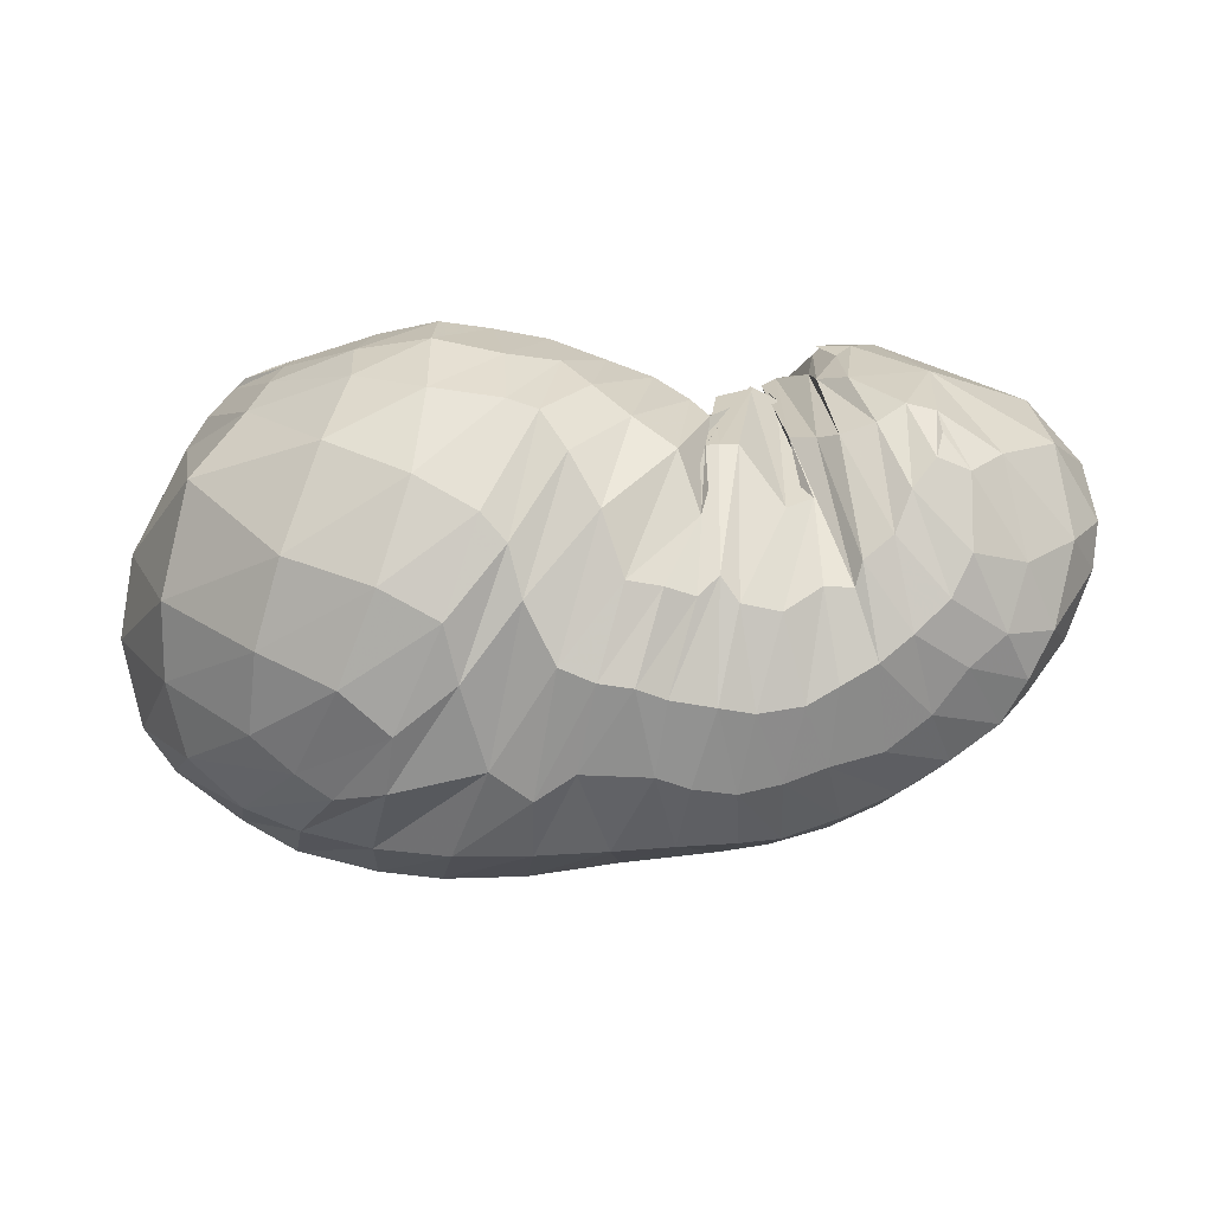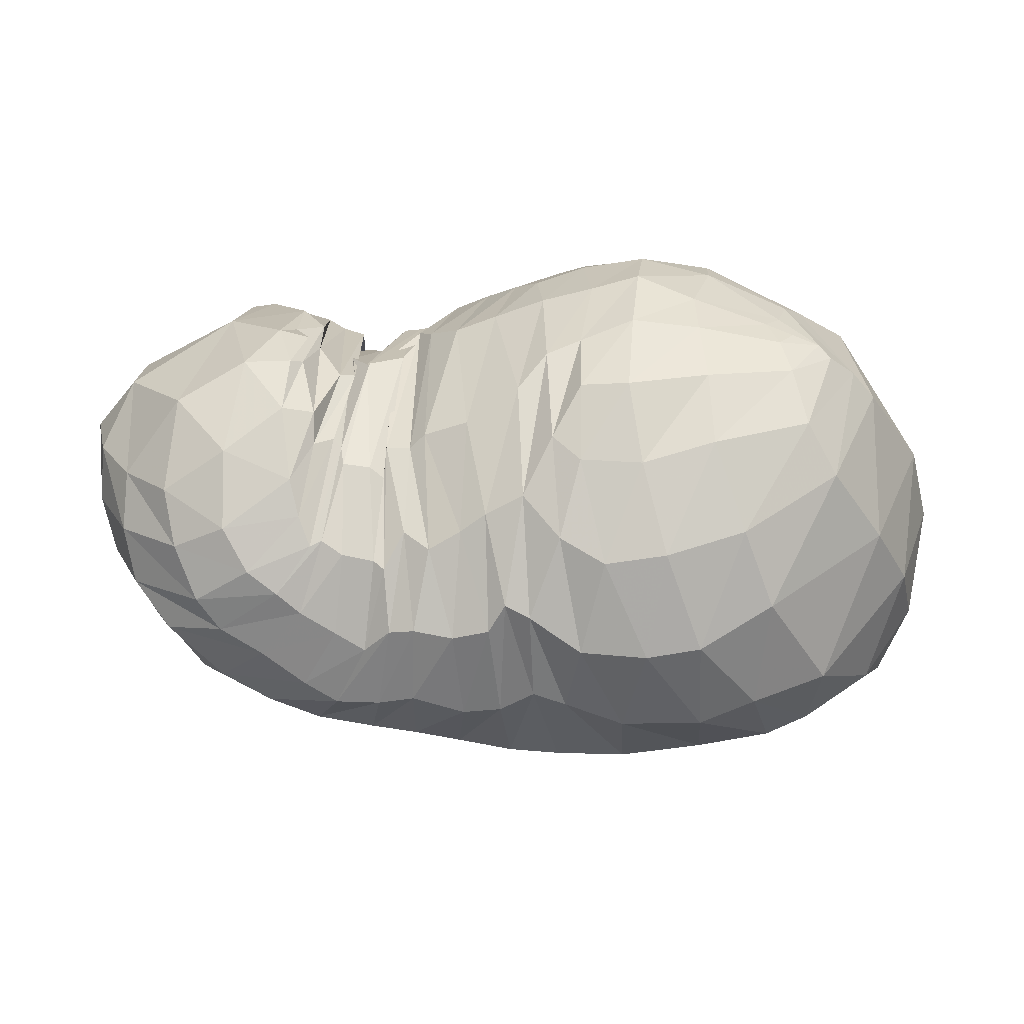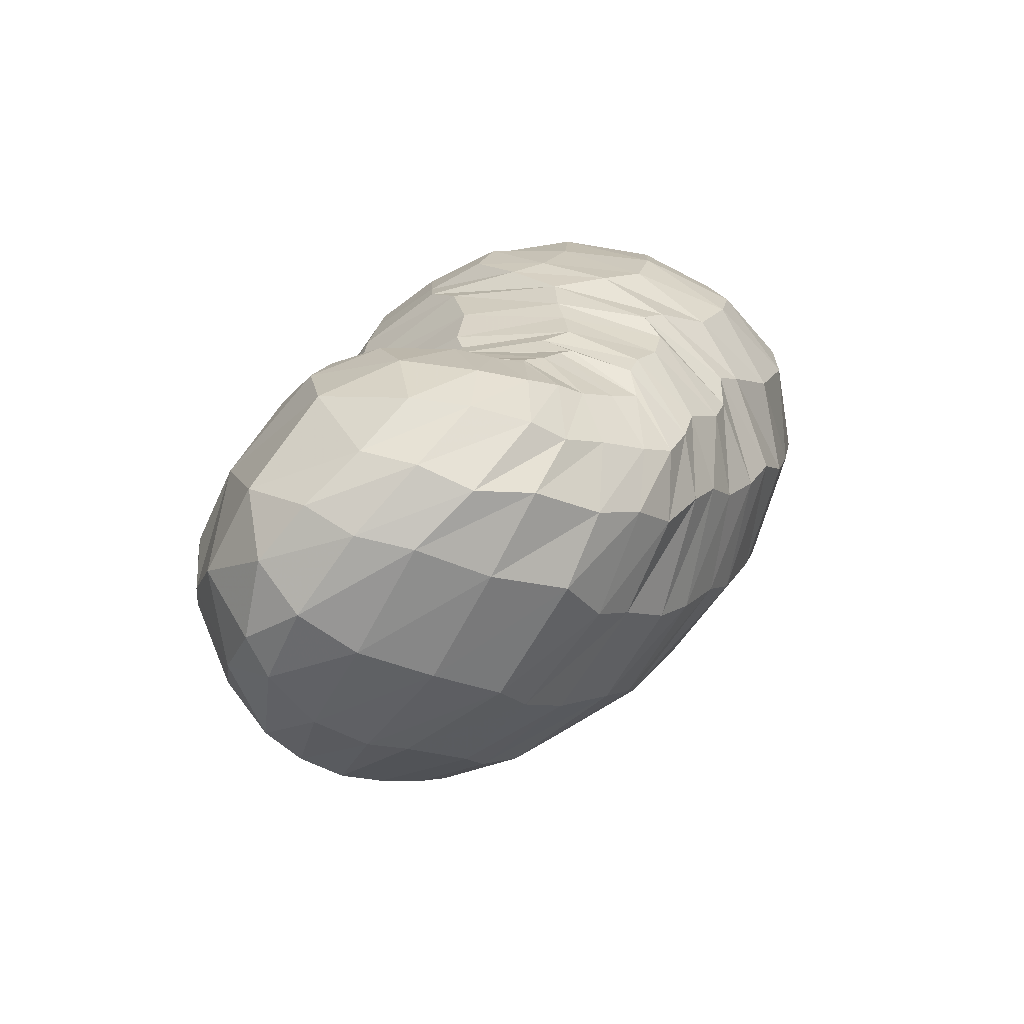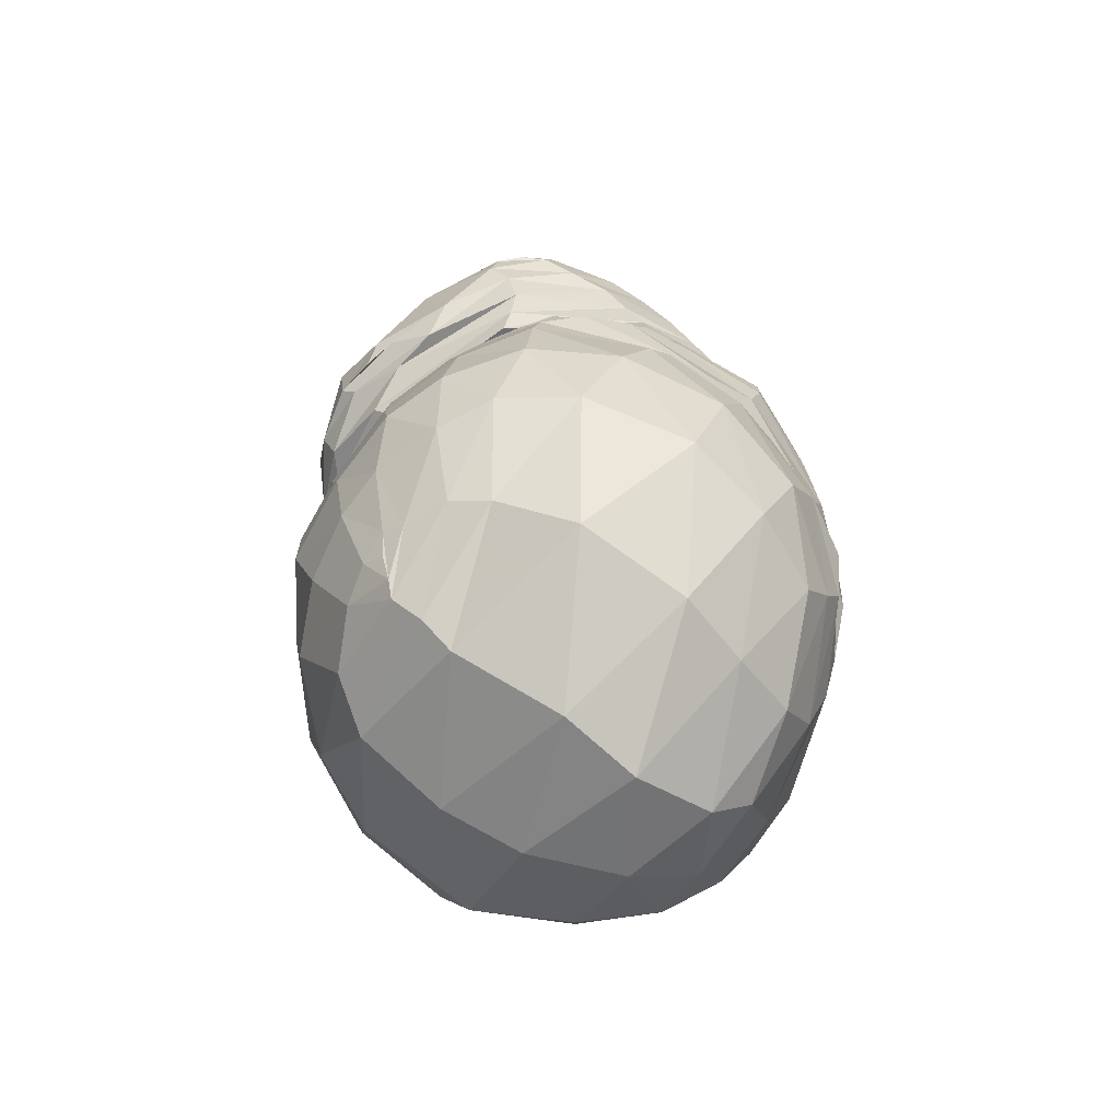
<metadata>
{"format":"obj","ext":"obj","renderer":"f3d","projection":"perspective","resolution":1024,"background":"white","views":[{"elev":56.1,"azim":-2.9,"up":"+Z"},{"elev":-12.5,"azim":-176.4,"up":"+Z"},{"elev":17.9,"azim":109.8,"up":"+Y"},{"elev":23.0,"azim":-96.8,"up":"+Z"}]}
</metadata>
<code>
v 101.2 163.9 179.3
v 132.8 164 192.2
v 166.1 159.6 197.9
v 198.5 151.7 191.5
v 221.5 136.6 190.8
v 233.5 138.7 183.8
v 241.1 151.9 175.8
v 247.3 143.5 180.4
v 249 160 169.8
v 257.7 140.7 192.6
v 289.5 139.6 195.7
v 89.14 162.5 171.8
v 127.3 131.1 214.1
v 169.4 115.4 221.2
v 185.5 98.34 219.2
v 198.9 65.93 204.5
v 218.1 64.13 198
v 229.5 63.48 194.9
v 252.4 68.48 194.1
v 263.2 73.82 197.7
v 277.6 90.43 206.5
v 287.5 106.6 209.9
v 74.34 147.8 162.6
v 108.1 77.48 205.8
v 150.7 56.53 201.7
v 53.1 101.2 133.3
v 96.2 46.82 165.4
v 117.8 32.56 153.3
v 160.6 31.59 166.2
v 184.2 28.55 168.1
v 214.8 26 162.1
v 240.2 28.87 157.6
v 268.6 36.82 158.9
v 291.6 51.93 176
v 309.4 76.73 189.2
v 68.08 66.59 114.6
v 101.9 48.34 96.33
v 145.2 31.31 107.2
v 196.2 32.53 109.7
v 238.6 33.54 115
v 271.5 43.2 118.2
v 306.2 61.65 129.8
v 325 75.06 152.3
v 336.7 104.5 168
v 69.99 91.31 81.03
v 100.4 82.31 66.19
v 145.8 81.97 60.27
v 198 87.01 56.88
v 235.7 92.51 61.04
v 269.2 101 70.95
v 299.9 118.1 80.41
v 327.6 134.8 117.4
v 331 145.7 150.2
v 93.14 142.7 71.23
v 133.1 147.4 55.94
v 175.8 153.9 61.37
v 196.8 150.3 60.43
v 224.6 152.9 63.8
v 249.7 148.3 63.61
v 273.4 156 78.39
v 293.2 166 94.3
v 303.2 172.7 128.9
v 119 183.2 110.4
v 162.3 185 100.5
v 129.4 183.2 160.9
v 169.1 185.9 157.6
v 187.6 183.8 122.8
v 207.6 177.9 112.8
v 225.8 174.1 113.7
v 235.4 172.8 104.8
v 251.9 173.8 111.3
v 259.2 175.7 118.9
v 265 177.1 154.2
v 259.6 161.5 182.5
v 109.7 163.5 183.3
v 92.94 162.9 176
v 105.8 169.2 175.4
v 150.9 159.8 201.9
v 105.2 157.9 186.6
v 127.3 147 206.1
v 131.7 174.2 179.3
v 152.7 174.7 182
v 182.4 157.4 195
v 149.4 143.7 213.5
v 169.6 137.7 212.9
v 169.5 175.6 175.3
v 180.3 176.2 170.8
v 211.8 147.2 188.4
v 185.1 138.9 207.4
v 193.2 128.2 209.5
v 189.4 178.3 159.1
v 205.9 175.7 148.8
v 226.3 128.1 193.6
v 203.4 115.7 210.8
v 215.3 104.2 210.5
v 219.8 171.3 146.1
v 224.7 169.2 142.2
v 229.9 146.2 179.5
v 220.5 86.12 204.3
v 223.6 112.1 201.1
v 232.3 168.7 142.7
v 233 169.3 132.6
v 240.5 153.3 175
v 227.5 113.4 199.8
v 233 113.4 199.4
v 237.3 171 135.7
v 245.8 171 137
v 244.5 157.1 170.4
v 244.1 91.34 198.9
v 252 94.55 198.4
v 246.9 169.2 142.6
v 249.3 169.5 145.7
v 257.2 151.3 181.9
v 247.3 116.8 197.2
v 254.5 113.7 200.4
v 255.2 173 143.2
v 255.3 173.9 153.5
v 265.4 134.7 200.4
v 260.2 111.3 204.6
v 270.4 112.9 207.4
v 260.5 166.2 172.7
v 265 152.8 188
v 279 118 208.7
v 287.2 114.9 208.8
v 304.9 105 201.2
v 323.5 118.7 186.9
v 321.4 145.5 172.8
v 300.5 169.8 159.3
v 278.9 170 171.9
v 269.8 157.6 186.4
v 102.2 146.1 194.1
v 81.25 154.8 168.8
v 98.13 177.4 146.2
v 102.5 174 164.5
v 148.3 119.9 221.6
v 96.47 134.4 196
v 119.7 107.4 216.3
v 178.4 112 220
v 143.9 92.47 219.6
v 161.5 81.82 216
v 193.5 82.77 213.8
v 168.5 74.52 211.5
v 171.8 61.89 203.1
v 209.2 64.95 202.3
v 180.1 47.15 192.5
v 190.2 42.61 191
v 224.5 69.96 199.1
v 200.3 41.29 189.7
v 208.9 39.79 185.7
v 241 61.6 192.7
v 222.2 39.21 181.6
v 232.6 39 178.1
v 260.9 68.11 193.2
v 246.1 41.28 177.3
v 255.4 45.11 180.3
v 272.1 79.28 201.5
v 266.3 49.91 183.4
v 275.9 55.84 187.8
v 285 98.62 209.4
v 286.4 63.78 192.4
v 293 74.32 198.3
v 294.3 95.38 206.8
v 80.75 112.6 194.7
v 58.05 119.5 149.9
v 74.45 151.5 115.3
v 89.59 172 130.6
v 133.7 64.83 207.5
v 71.98 85.19 175.7
v 99.82 59.42 187.4
v 121.8 46.51 186.7
v 135.8 37.19 177
v 154.1 45.7 188
v 70.98 70.45 157.1
v 58.47 79.57 118.3
v 59.75 101.7 99.28
v 64.34 130.1 105.8
v 107.8 38.38 158.1
v 75.3 56.26 139.1
v 132.8 29.52 160.1
v 89.69 46.33 126.9
v 106.3 37.73 127.3
v 172.3 25.47 159.7
v 126.8 30.54 128.4
v 149.1 22.95 135.8
v 205 27.38 166.7
v 171.7 19.91 139.8
v 192.8 19.88 140.3
v 227.4 26.23 157.6
v 210.9 21.49 138.3
v 228.4 22.52 137
v 252.7 32.57 159.2
v 240.4 24.31 135.2
v 257.4 28.94 137.1
v 281.6 43.57 166
v 273.8 34.71 139.6
v 288.1 40.1 146.8
v 302.7 59.62 180.1
v 302.2 46.95 154.1
v 309.8 54.42 164.5
v 317.4 65.19 172.6
v 325.7 89.77 180.3
v 85.94 58.02 98.81
v 65.69 81.01 95.09
v 126.3 37.33 101.9
v 82.17 71.74 82.18
v 99.19 59.96 80.6
v 169.1 29.64 109.5
v 118.5 49.11 84.4
v 139.9 51.25 80.85
v 225.1 35.17 108.8
v 171 49.89 82.44
v 195.7 53.77 81.12
v 256.9 39.95 111.9
v 224 55.5 81.66
v 237.1 60.8 79.61
v 285 50.81 118.7
v 256.9 66.65 81.04
v 276.1 69.65 90.03
v 314.2 65.1 139.7
v 292.4 75.81 96.15
v 304.3 83.84 99.97
v 334 91.74 162.4
v 319.2 92.91 115.5
v 331.7 102.4 134.4
v 338.8 114.7 149.8
v 336.7 129.1 162.9
v 84.58 88.11 71.79
v 76.46 114 75.35
v 121.3 75.66 65.15
v 96.64 111.8 62.05
v 110.1 113.5 56.15
v 168.8 85.42 57.16
v 132.8 114.6 52.27
v 158.3 118.1 48.96
v 215.2 91.71 58.15
v 179.5 125.2 48.92
v 195.3 123.4 50.43
v 251.1 94.17 64.93
v 212.1 123.9 53.6
v 226.1 130 55.62
v 284.1 105 75.45
v 240.3 130.4 57.75
v 258.7 128.2 61.22
v 315.9 125 98.55
v 273.8 135.5 66.28
v 289.1 139 74.27
v 332.4 138.7 134.3
v 305.7 148.5 88.52
v 316.7 150.8 103.4
v 319.7 157.8 119.6
v 318.8 159.9 137.9
v 115.8 149.6 62.35
v 110.7 171.3 89.21
v 157.9 148.4 55.67
v 133.2 171.8 75.8
v 149.9 171.8 73.26
v 185.9 156.3 64.38
v 170.3 171.3 75.17
v 185.9 176.6 85.3
v 208.7 149.3 59.73
v 193.6 176.9 89.21
v 199.1 172 81.98
v 236 150.1 62.85
v 210.6 169.5 80.38
v 222.9 169.6 82.8
v 260 151.2 69.28
v 230.8 167.8 82.74
v 239.3 162 78.11
v 286.4 159.7 85.79
v 248.5 163.9 83.3
v 259.4 166.8 89.39
v 299.7 171 110.7
v 266.5 170.7 94.89
v 275.5 173.8 101.4
v 283 177.5 114.9
v 283.2 178.5 140
v 143.2 186 102.8
v 127.9 187.9 138
v 150.3 188.7 131.5
v 169.5 187.8 133.1
v 176.1 185.4 108.8
v 154.2 187.8 157.4
v 178.2 185.8 141.1
v 199.5 180.6 117.7
v 217.7 175.7 107.7
v 232.1 173 102
v 245.3 173.4 106.7
v 255.7 173.7 109.6
v 261.9 178 130.5
v 263.8 170.2 172
g foo
f 75 1 76
f 76 12 79
f 79 2 75
f 75 76 79
f 12 131 79
f 13 80 131
f 2 79 80
f 80 79 131
f 78 2 80
f 80 13 84
f 84 3 78
f 78 80 84
f 13 135 84
f 14 85 135
f 3 84 85
f 85 84 135
f 83 3 85
f 85 14 89
f 89 4 83
f 83 85 89
f 14 138 89
f 15 90 138
f 4 89 90
f 90 89 138
f 88 4 90
f 90 15 94
f 94 5 88
f 88 90 94
f 15 141 94
f 16 95 141
f 5 94 95
f 95 94 141
f 93 5 95
f 95 16 99
f 99 6 93
f 93 95 99
f 16 144 99
f 17 100 144
f 6 99 100
f 100 99 144
f 98 6 100
f 100 17 104
f 104 7 98
f 98 100 104
f 17 147 104
f 18 105 147
f 7 104 105
f 105 104 147
f 103 7 105
f 105 18 109
f 109 8 103
f 103 105 109
f 18 150 109
f 19 110 150
f 8 109 110
f 110 109 150
f 108 8 110
f 110 19 114
f 114 9 108
f 108 110 114
f 19 153 114
f 20 115 153
f 9 114 115
f 115 114 153
f 113 9 115
f 115 20 119
f 119 10 113
f 113 115 119
f 20 156 119
f 21 120 156
f 10 119 120
f 120 119 156
f 118 10 120
f 120 21 123
f 123 11 118
f 118 120 123
f 21 159 123
f 22 124 159
f 11 123 124
f 124 123 159
f 131 12 132
f 132 23 136
f 136 13 131
f 131 132 136
f 23 163 136
f 24 137 163
f 13 136 137
f 137 136 163
f 135 13 137
f 137 24 139
f 139 14 135
f 135 137 139
f 24 167 139
f 25 140 167
f 14 139 140
f 140 139 167
f 138 14 140
f 140 25 142
f 142 15 138
f 138 140 142
f 15 142 143
f 25 172 142
f 29 143 172
f 143 142 172
f 25 171 172
f 28 179 171
f 29 172 179
f 172 171 179
f 141 15 143
f 143 29 145
f 145 16 141
f 141 143 145
f 29 182 145
f 30 146 182
f 16 145 146
f 146 145 182
f 144 16 146
f 146 30 148
f 148 17 144
f 144 146 148
f 30 185 148
f 31 149 185
f 17 148 149
f 149 148 185
f 147 17 149
f 149 31 151
f 151 18 147
f 147 149 151
f 31 188 151
f 32 152 188
f 18 151 152
f 152 151 188
f 150 18 152
f 152 32 154
f 154 19 150
f 150 152 154
f 32 191 154
f 33 155 191
f 19 154 155
f 155 154 191
f 153 19 155
f 155 33 157
f 157 20 153
f 153 155 157
f 33 194 157
f 34 158 194
f 20 157 158
f 158 157 194
f 156 20 158
f 158 34 160
f 160 21 156
f 156 158 160
f 34 197 160
f 35 161 197
f 21 160 161
f 161 160 197
f 159 21 161
f 161 35 162
f 162 22 159
f 159 161 162
f 35 125 162
f 11 124 125
f 22 162 124
f 125 124 162
f 163 23 164
f 164 26 168
f 168 24 163
f 163 164 168
f 26 173 168
f 27 169 173
f 24 168 169
f 169 168 173
f 167 24 169
f 169 27 170
f 170 25 167
f 167 169 170
f 27 177 170
f 28 171 177
f 25 170 171
f 171 170 177
f 173 26 174
f 174 36 178
f 178 27 173
f 173 174 178
f 177 27 178
f 178 36 180
f 180 28 177
f 177 178 180
f 36 202 180
f 37 181 202
f 28 180 181
f 181 180 202
f 179 28 181
f 181 37 183
f 183 29 179
f 179 181 183
f 37 204 183
f 38 184 204
f 29 183 184
f 184 183 204
f 182 29 184
f 184 38 186
f 186 30 182
f 182 184 186
f 38 207 186
f 39 187 207
f 30 186 187
f 187 186 207
f 185 30 187
f 187 39 189
f 189 31 185
f 185 187 189
f 39 210 189
f 40 190 210
f 31 189 190
f 190 189 210
f 188 31 190
f 190 40 192
f 192 32 188
f 188 190 192
f 40 213 192
f 41 193 213
f 32 192 193
f 193 192 213
f 191 32 193
f 193 41 195
f 195 33 191
f 191 193 195
f 41 216 195
f 42 196 216
f 33 195 196
f 196 195 216
f 194 33 196
f 196 42 198
f 198 34 194
f 194 196 198
f 42 219 198
f 43 199 219
f 34 198 199
f 199 198 219
f 197 34 199
f 199 43 200
f 200 35 197
f 197 199 200
f 43 222 200
f 44 201 222
f 35 200 201
f 201 200 222
f 35 201 125
f 44 126 201
f 11 125 126
f 126 125 201
f 174 26 175
f 175 45 203
f 203 36 174
f 174 175 203
f 202 36 203
f 203 45 205
f 205 37 202
f 202 203 205
f 45 227 205
f 46 206 227
f 37 205 206
f 206 205 227
f 204 37 206
f 206 46 208
f 208 38 204
f 204 206 208
f 46 229 208
f 47 209 229
f 38 208 209
f 209 208 229
f 207 38 209
f 209 47 211
f 211 39 207
f 207 209 211
f 47 232 211
f 48 212 232
f 39 211 212
f 212 211 232
f 210 39 212
f 212 48 214
f 214 40 210
f 210 212 214
f 48 235 214
f 49 215 235
f 40 214 215
f 215 214 235
f 213 40 215
f 215 49 217
f 217 41 213
f 213 215 217
f 49 238 217
f 50 218 238
f 41 217 218
f 218 217 238
f 216 41 218
f 218 50 220
f 220 42 216
f 216 218 220
f 50 241 220
f 51 221 241
f 42 220 221
f 221 220 241
f 219 42 221
f 221 51 223
f 223 43 219
f 219 221 223
f 51 244 223
f 52 224 244
f 43 223 224
f 224 223 244
f 222 43 224
f 224 52 225
f 225 44 222
f 222 224 225
f 52 247 225
f 53 226 247
f 44 225 226
f 226 225 247
f 44 226 126
f 53 127 226
f 11 126 127
f 127 126 226
f 175 26 176
f 176 54 228
f 228 45 175
f 175 176 228
f 227 45 228
f 228 54 230
f 230 46 227
f 227 228 230
f 54 252 230
f 55 231 252
f 46 230 231
f 231 230 252
f 229 46 231
f 231 55 233
f 233 47 229
f 229 231 233
f 55 254 233
f 56 234 254
f 47 233 234
f 234 233 254
f 232 47 234
f 234 56 236
f 236 48 232
f 232 234 236
f 56 257 236
f 57 237 257
f 48 236 237
f 237 236 257
f 235 48 237
f 237 57 239
f 239 49 235
f 235 237 239
f 57 260 239
f 58 240 260
f 49 239 240
f 240 239 260
f 238 49 240
f 240 58 242
f 242 50 238
f 238 240 242
f 58 263 242
f 59 243 263
f 50 242 243
f 243 242 263
f 241 50 243
f 243 59 245
f 245 51 241
f 241 243 245
f 59 266 245
f 60 246 266
f 51 245 246
f 246 245 266
f 244 51 246
f 246 60 248
f 248 52 244
f 244 246 248
f 60 269 248
f 61 249 269
f 52 248 249
f 249 248 269
f 247 52 249
f 249 61 250
f 250 53 247
f 247 249 250
f 61 272 250
f 62 251 272
f 53 250 251
f 251 250 272
f 53 251 127
f 62 128 251
f 11 127 128
f 128 127 251
f 176 26 164
f 164 23 165
f 165 54 176
f 164 165 176
f 165 23 166
f 166 63 253
f 253 54 165
f 165 166 253
f 252 54 253
f 253 63 255
f 255 55 252
f 252 253 255
f 63 277 255
f 64 256 277
f 55 255 256
f 256 255 277
f 254 55 256
f 256 64 258
f 258 56 254
f 254 256 258
f 56 258 259
f 64 281 258
f 67 259 281
f 259 258 281
f 64 280 281
f 66 283 280
f 67 281 283
f 281 280 283
f 257 56 259
f 259 67 261
f 261 57 257
f 257 259 261
f 67 284 261
f 68 262 284
f 57 261 262
f 262 261 284
f 260 57 262
f 262 68 264
f 264 58 260
f 260 262 264
f 68 285 264
f 69 265 285
f 58 264 265
f 265 264 285
f 263 58 265
f 265 69 267
f 267 59 263
f 263 265 267
f 69 286 267
f 70 268 286
f 59 267 268
f 268 267 286
f 266 59 268
f 268 70 270
f 270 60 266
f 266 268 270
f 70 287 270
f 71 271 287
f 60 270 271
f 271 270 287
f 269 60 271
f 271 71 273
f 273 61 269
f 269 271 273
f 71 288 273
f 72 274 288
f 61 273 274
f 274 273 288
f 272 61 274
f 274 72 275
f 275 62 272
f 272 274 275
f 72 289 275
f 73 276 289
f 62 275 276
f 276 275 289
f 62 276 128
f 73 129 276
f 11 128 129
f 129 128 276
f 73 290 129
f 74 130 290
f 11 129 130
f 130 129 290
f 166 23 132
f 132 12 133
f 133 63 166
f 132 133 166
f 133 12 134
f 134 65 278
f 278 63 133
f 133 134 278
f 277 63 278
f 278 65 279
f 279 64 277
f 277 278 279
f 65 282 279
f 66 280 282
f 64 279 280
f 280 279 282
f 134 12 76
f 76 1 77
f 77 65 134
f 76 77 134
f 1 75 77
f 2 81 75
f 65 77 81
f 77 75 81
f 282 65 81
f 81 2 82
f 82 66 282
f 81 82 282
f 2 78 82
f 3 86 78
f 66 82 86
f 82 78 86
f 283 66 86
f 86 3 87
f 87 67 283
f 86 87 283
f 3 83 87
f 4 91 83
f 67 87 91
f 87 83 91
f 284 67 91
f 91 4 92
f 92 68 284
f 91 92 284
f 4 88 92
f 5 96 88
f 68 92 96
f 92 88 96
f 285 68 96
f 96 5 97
f 97 69 285
f 96 97 285
f 5 93 97
f 6 101 93
f 69 97 101
f 97 93 101
f 286 69 101
f 101 6 102
f 102 70 286
f 101 102 286
f 6 98 102
f 7 106 98
f 70 102 106
f 102 98 106
f 287 70 106
f 106 7 107
f 107 71 287
f 106 107 287
f 7 103 107
f 8 111 103
f 71 107 111
f 107 103 111
f 288 71 111
f 111 8 112
f 112 72 288
f 111 112 288
f 8 108 112
f 9 116 108
f 72 112 116
f 112 108 116
f 289 72 116
f 116 9 117
f 117 73 289
f 116 117 289
f 9 113 117
f 10 121 113
f 73 117 121
f 117 113 121
f 290 73 121
f 121 10 122
f 122 74 290
f 121 122 290
f 10 118 122
f 11 130 118
f 74 122 130
f 122 118 130
g

</code>
